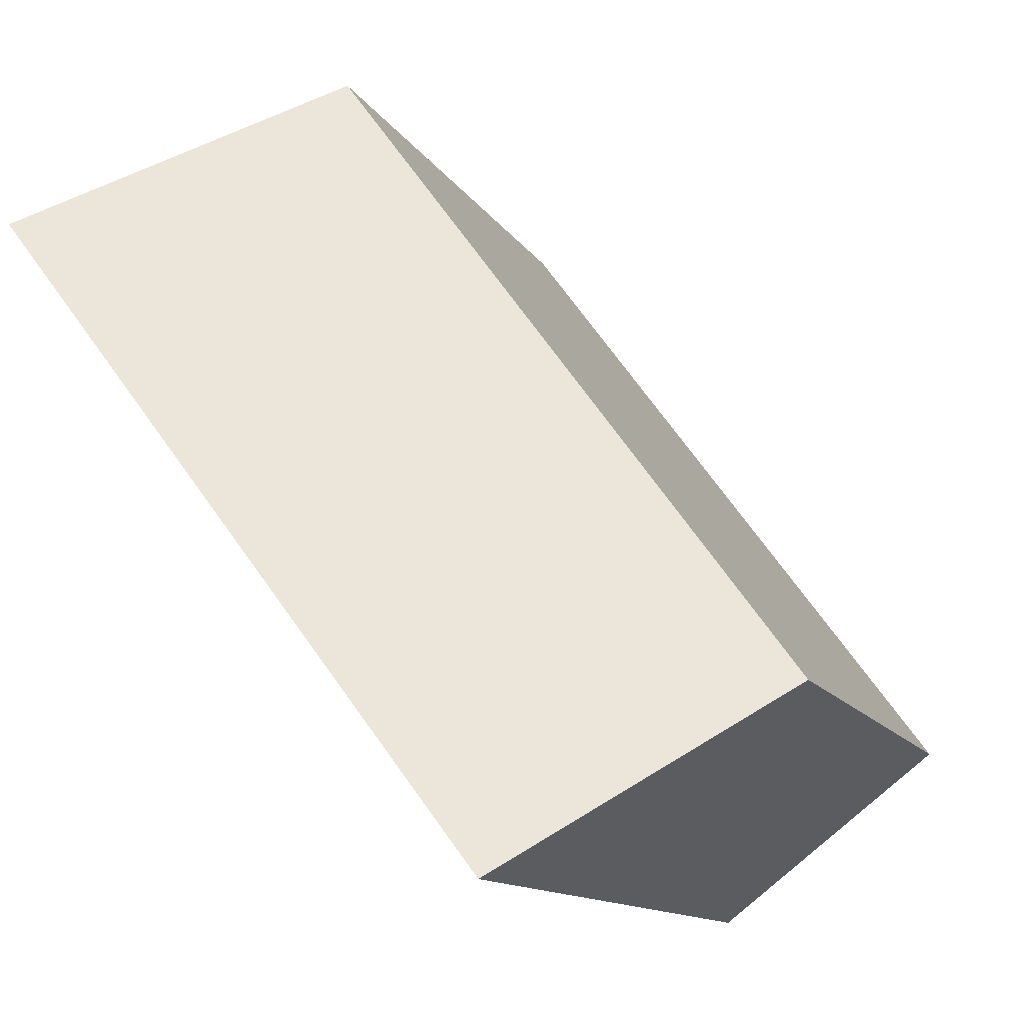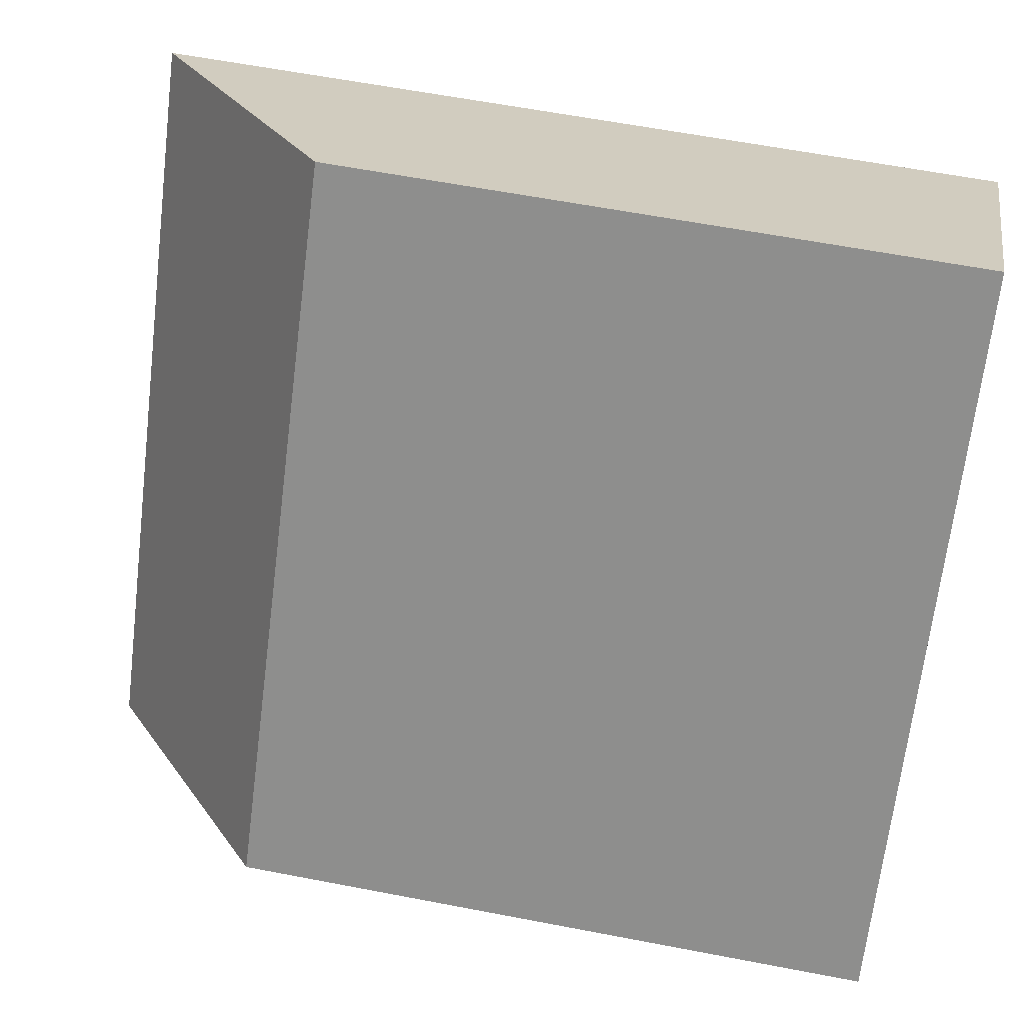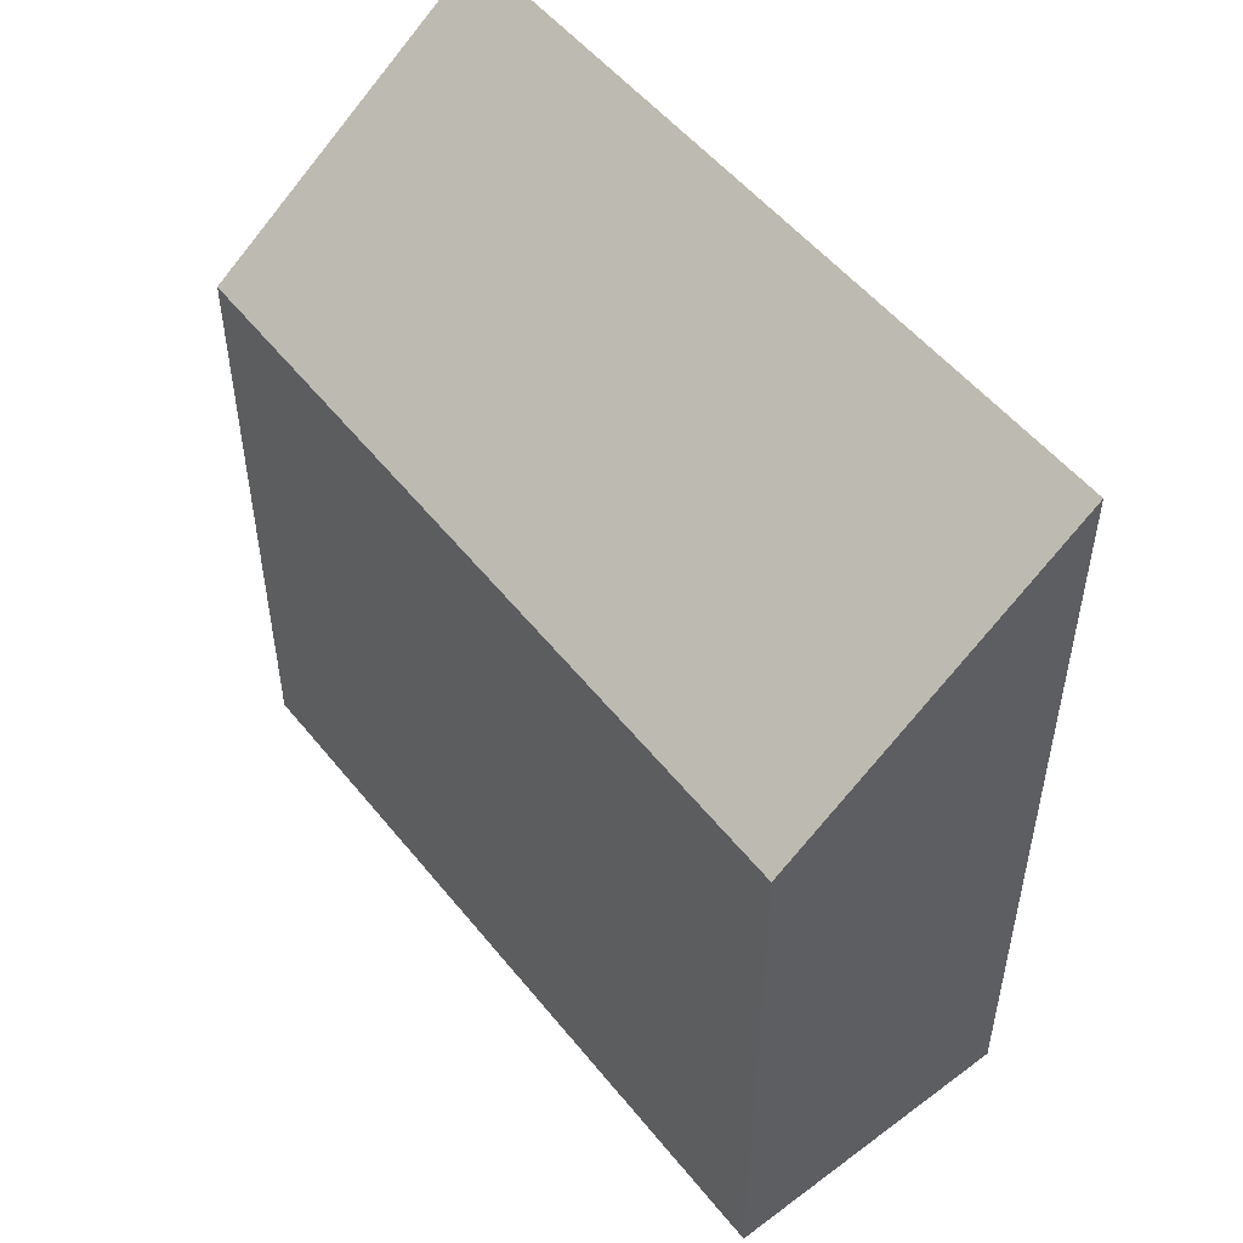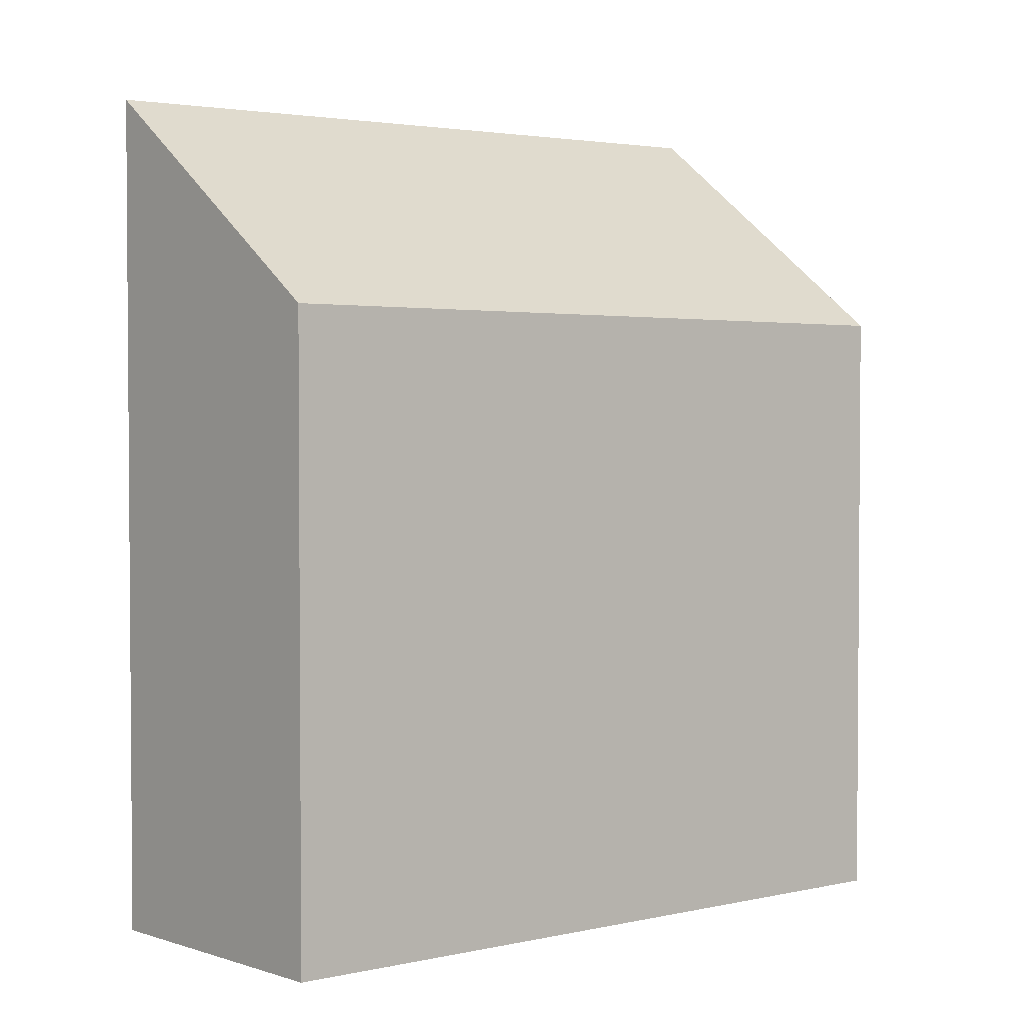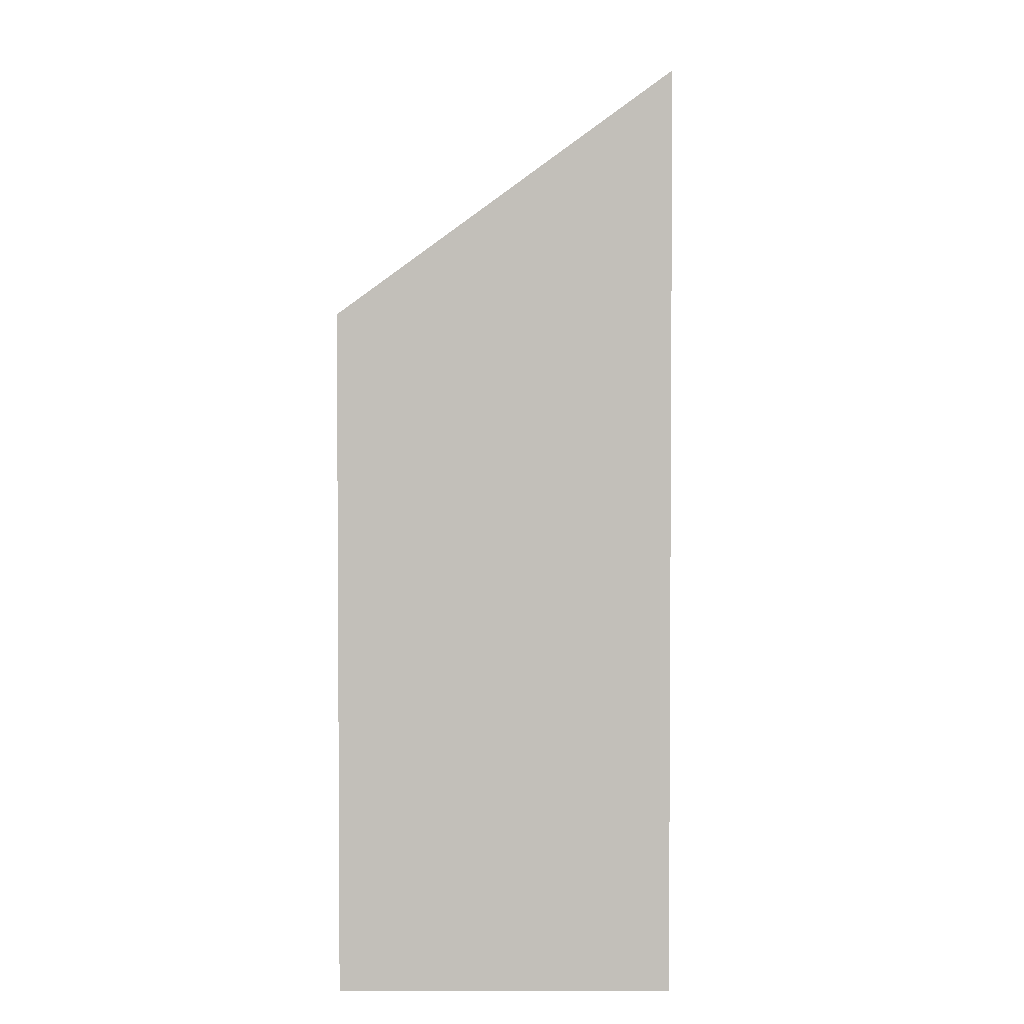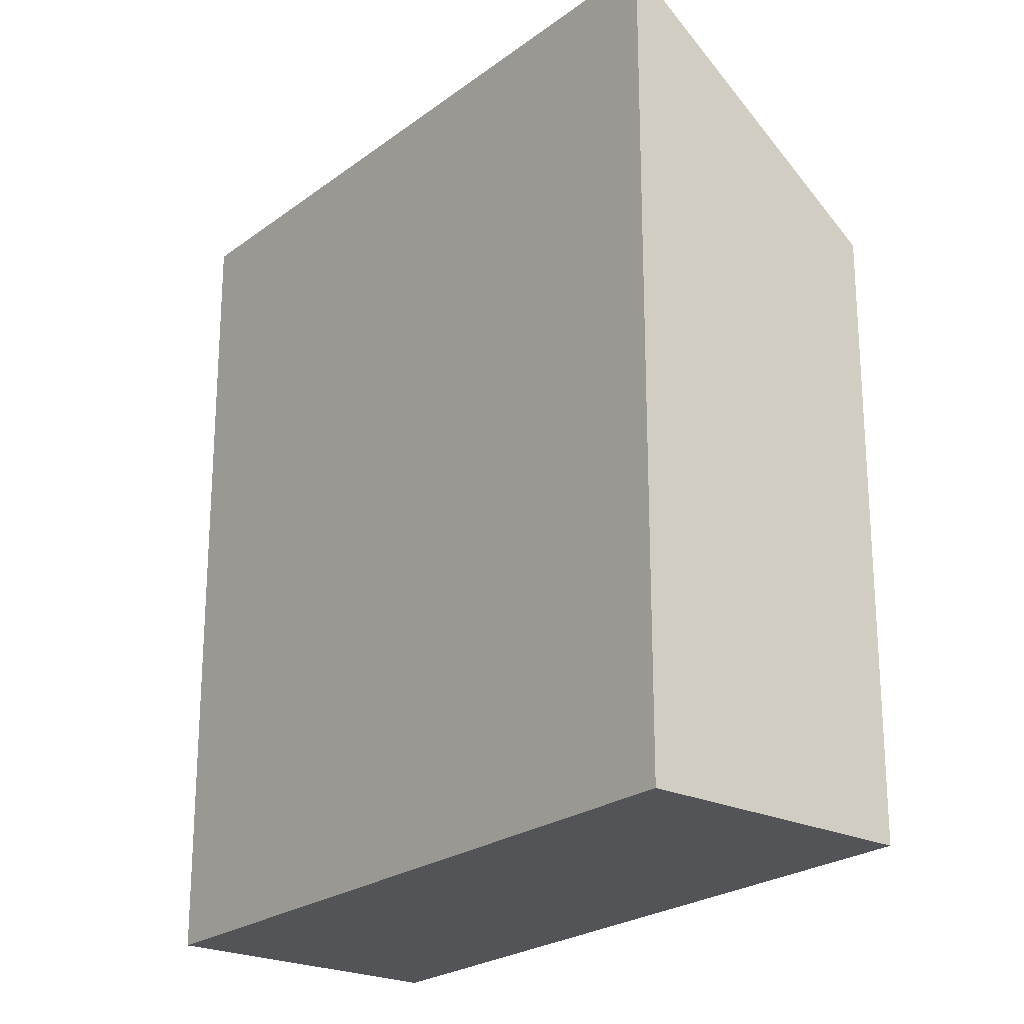
<metadata>
{"format":"obj","ext":"obj","renderer":"f3d","projection":"perspective","resolution":1024,"background":"white","views":[{"elev":-11.6,"azim":-161.4,"up":"+Z"},{"elev":60.3,"azim":-78.8,"up":"+Z"},{"elev":53.5,"azim":-1.4,"up":"+Y"},{"elev":2.8,"azim":-92.8,"up":"+Y"},{"elev":3.3,"azim":37.6,"up":"+Y"},{"elev":-23.0,"azim":178.6,"up":"+Y"}]}
</metadata>
<code>
v  0 10.46 6.404e-16
v  11.41 13.97 7.008
v  3.834 13.97 -2.996
v  7.402 10.33 10.07
v  3.834 1.835e-16 -2.996
v  0 0 0
v  7.402 -6.164e-16 10.07
v  11.41 -4.291e-16 7.008
g defaultobject
f 1 2 3
f 2 1 4
f 5 1 3
f 1 5 6
f 6 4 1
f 4 6 7
f 4 8 2
f 8 4 7
f 8 3 2
f 3 8 5
f 8 6 5
f 6 8 7

</code>
